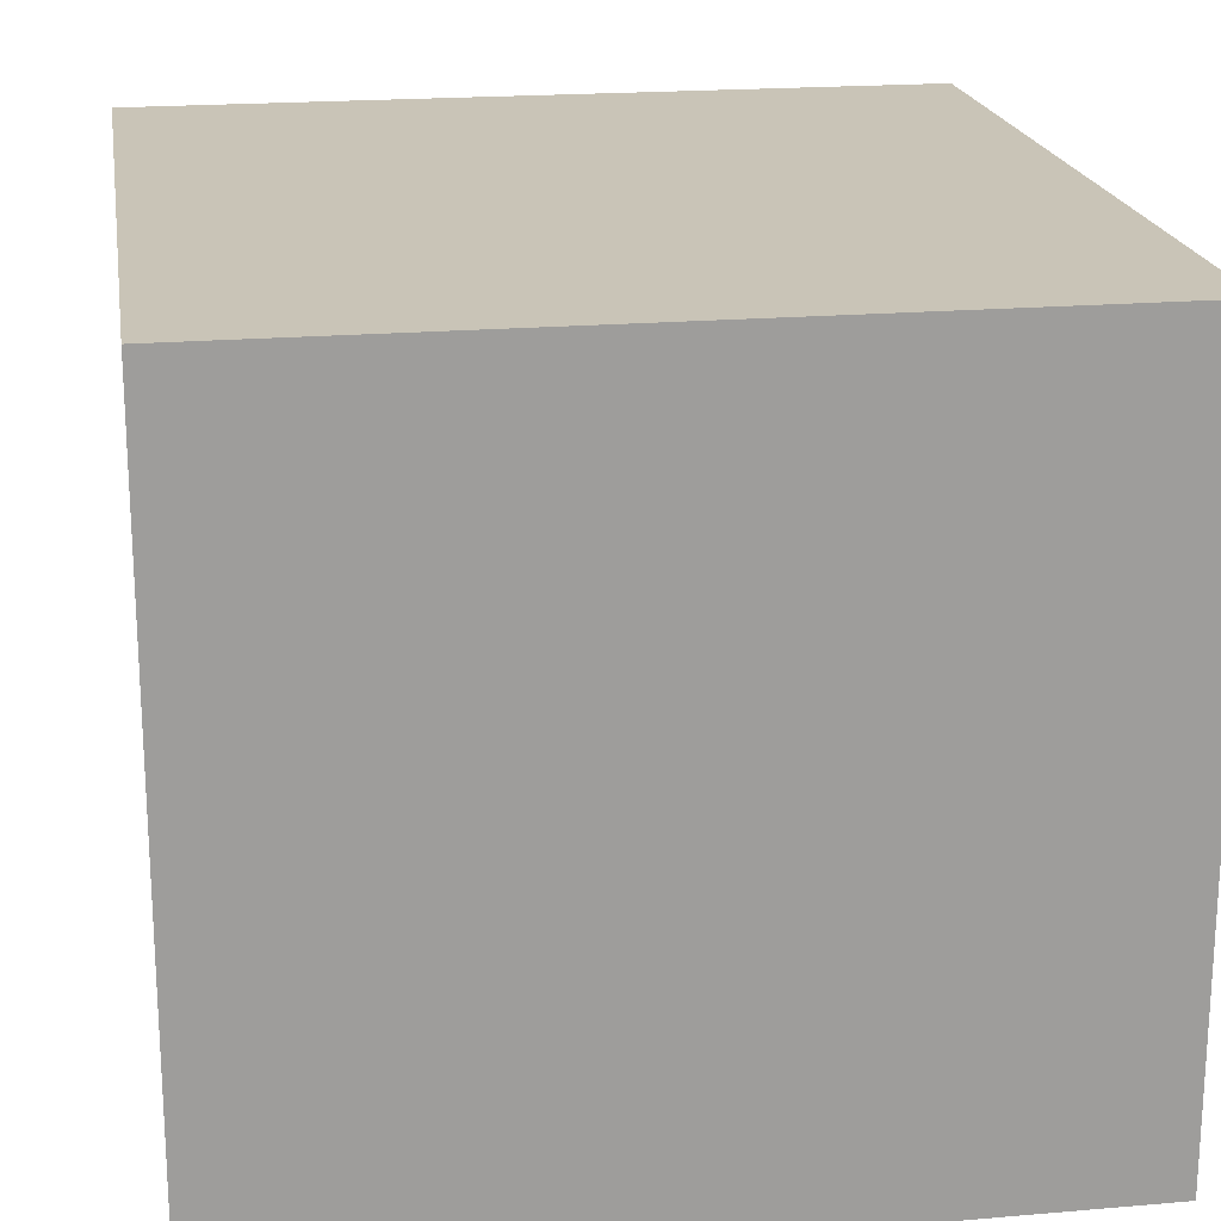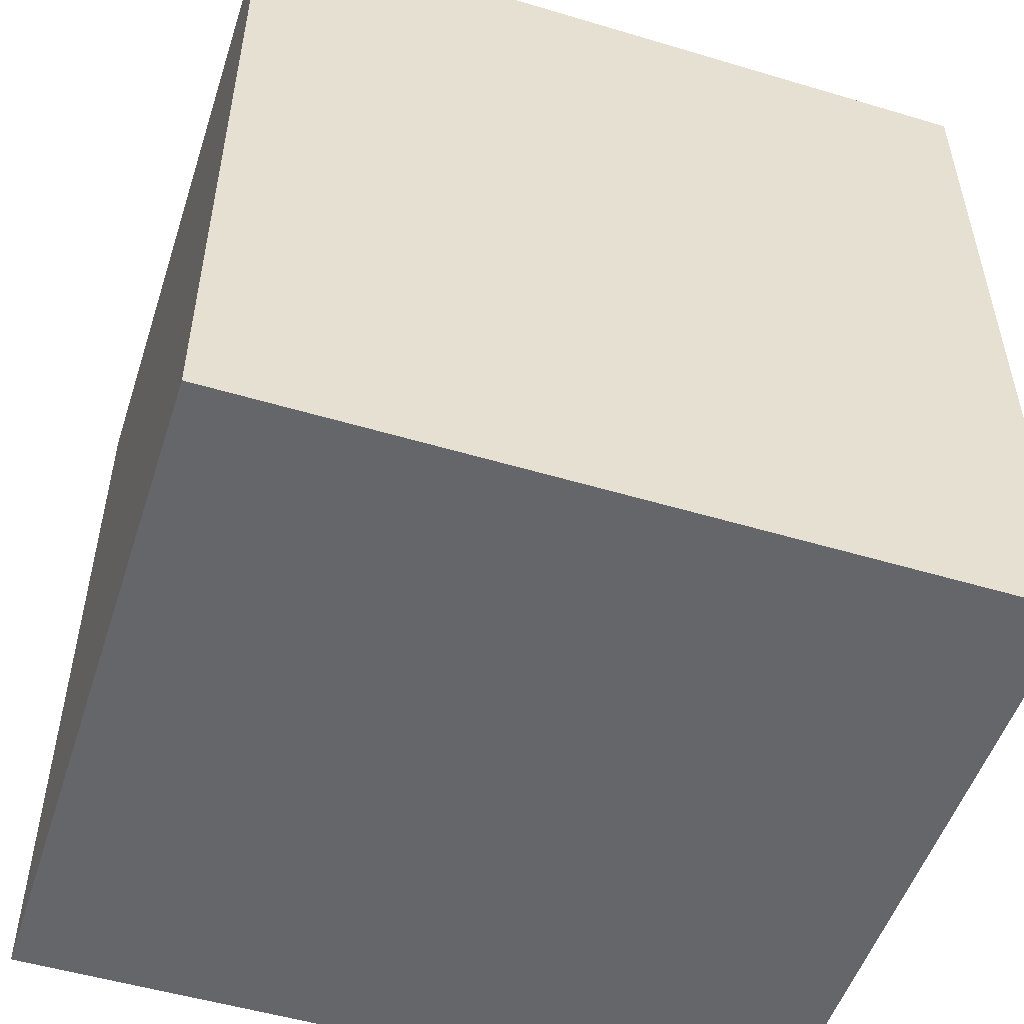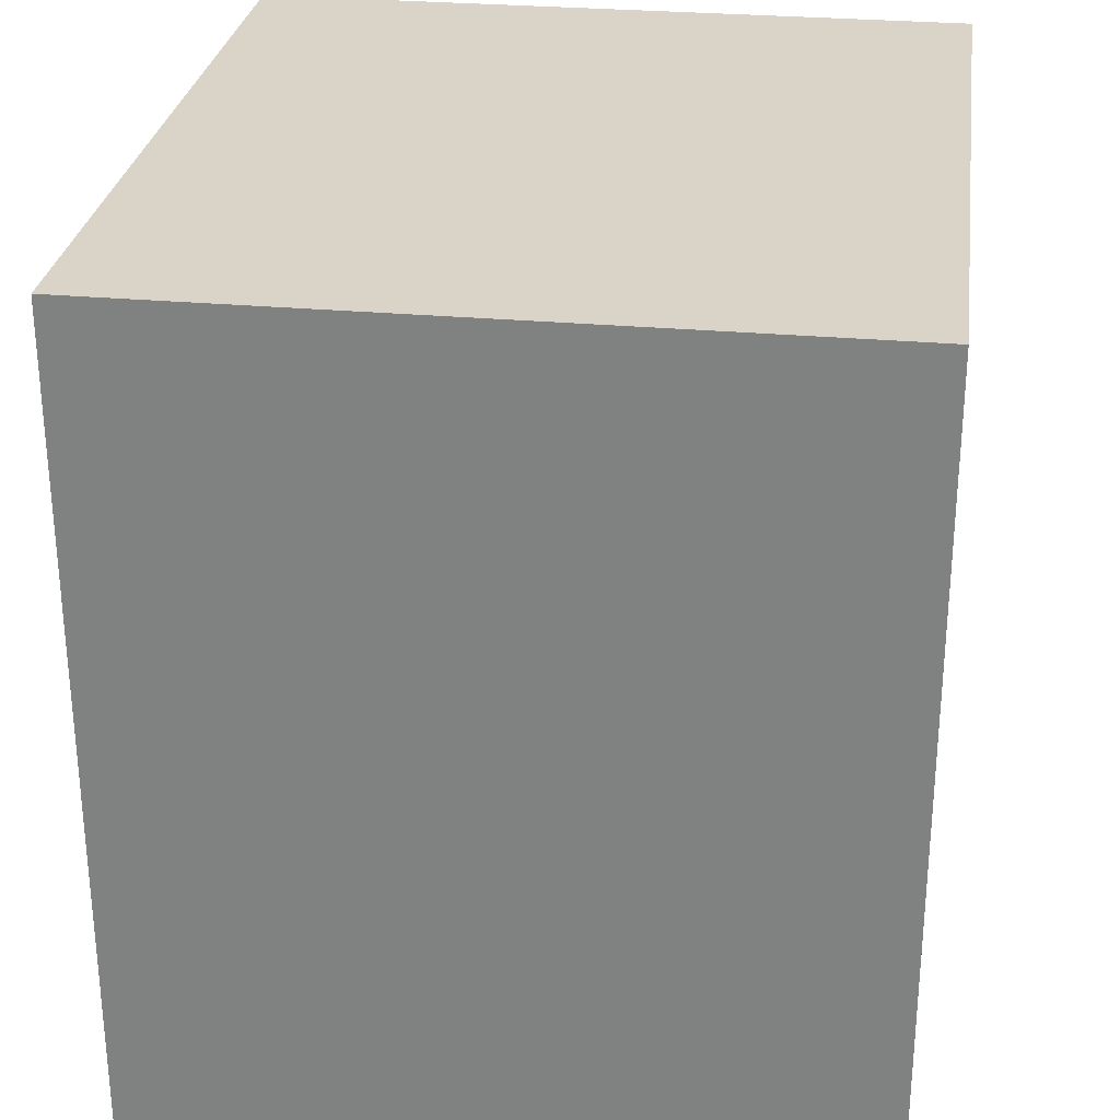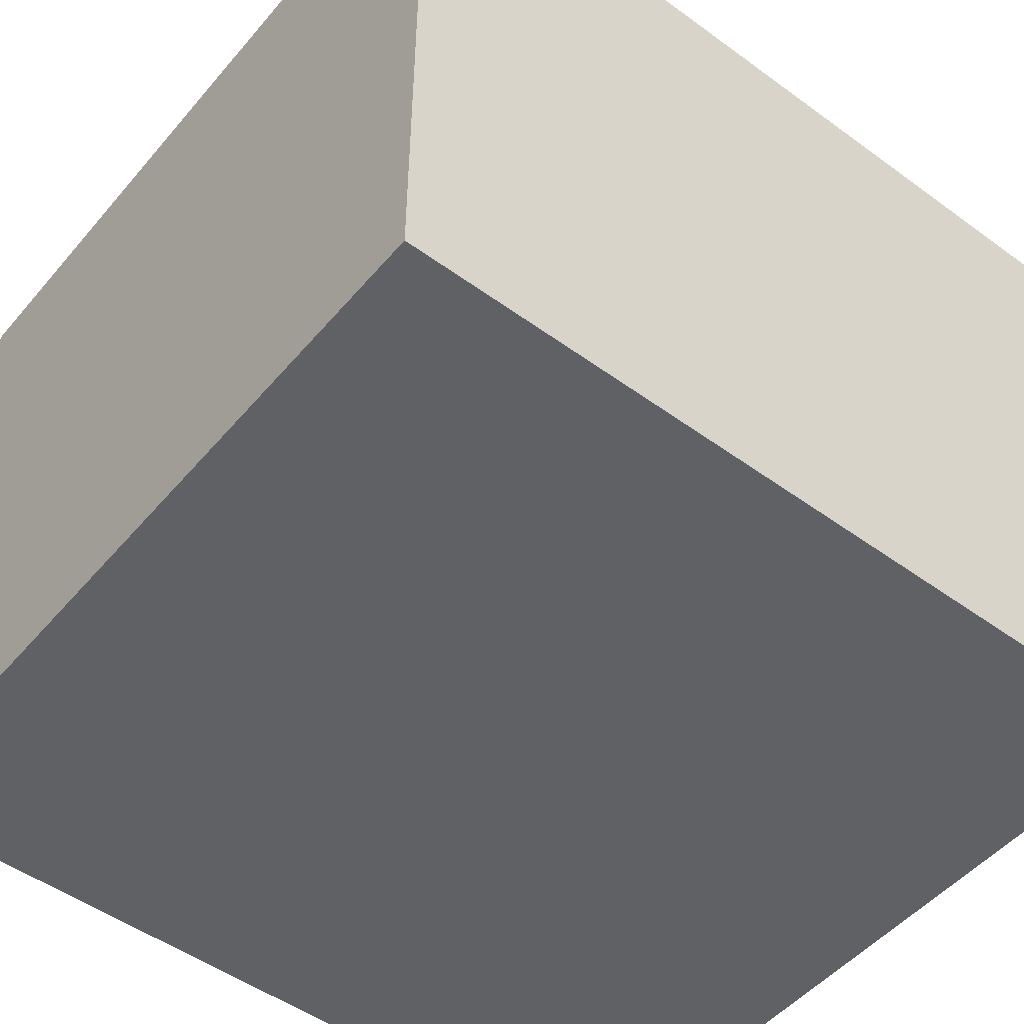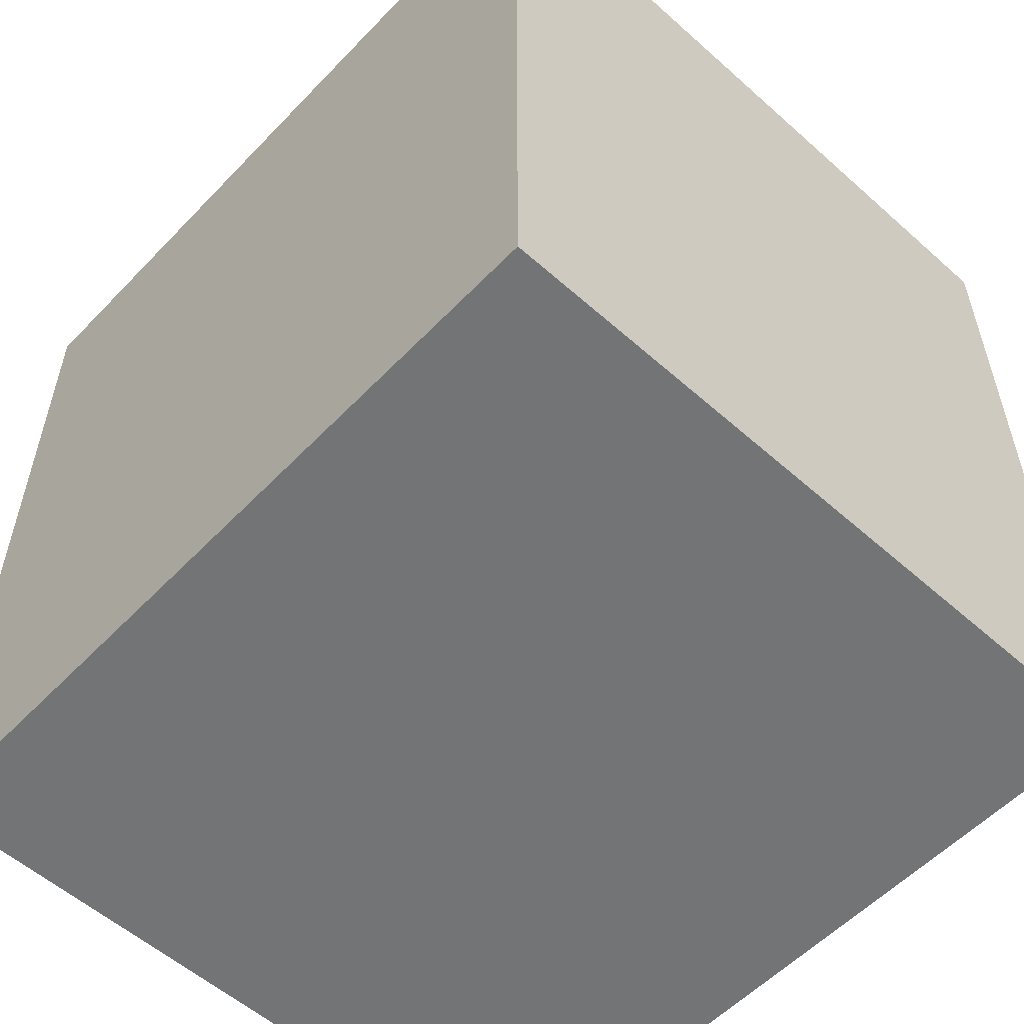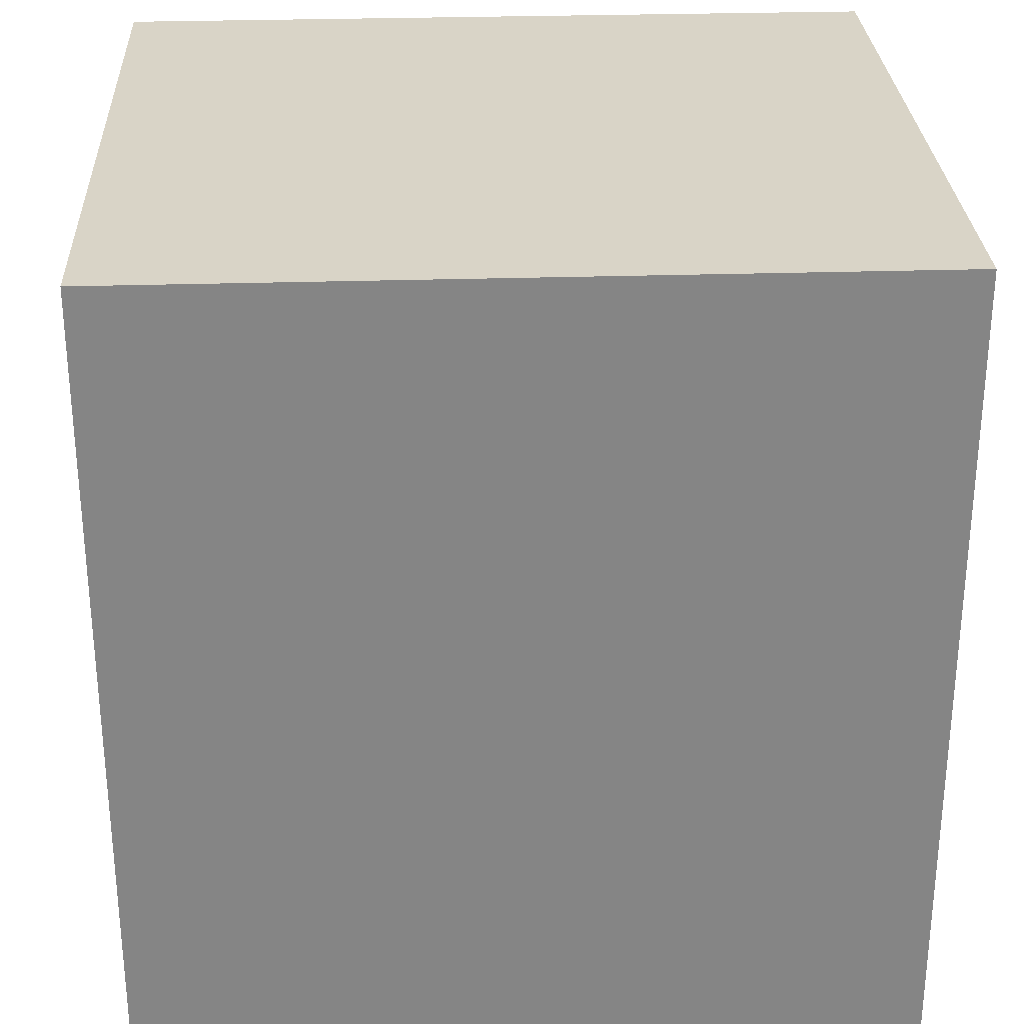
<metadata>
{"format":"obj","ext":"obj","renderer":"f3d","projection":"perspective","resolution":1024,"background":"white","views":[{"elev":19.9,"azim":-9.0,"up":"+Y"},{"elev":-51.9,"azim":162.1,"up":"+Z"},{"elev":28.5,"azim":-82.3,"up":"+Z"},{"elev":-50.1,"azim":-128.7,"up":"+Y"},{"elev":-56.2,"azim":-132.9,"up":"+Z"},{"elev":28.6,"azim":-2.7,"up":"+Z"}]}
</metadata>
<code>
v  -4.032 0 1.999
v  -4.032 0 -2.213
v  -0.0833 0 -2.213
v  -0.0833 0 1.999
v  -4.032 3.606 1.999
v  -0.0833 3.606 1.999
v  -0.0833 3.606 -2.213
v  -4.032 3.606 -2.213
g Box001
f 1 2 3 4
f 5 6 7 8
f 1 4 6 5
f 4 3 7 6
f 3 2 8 7
f 2 1 5 8

</code>
